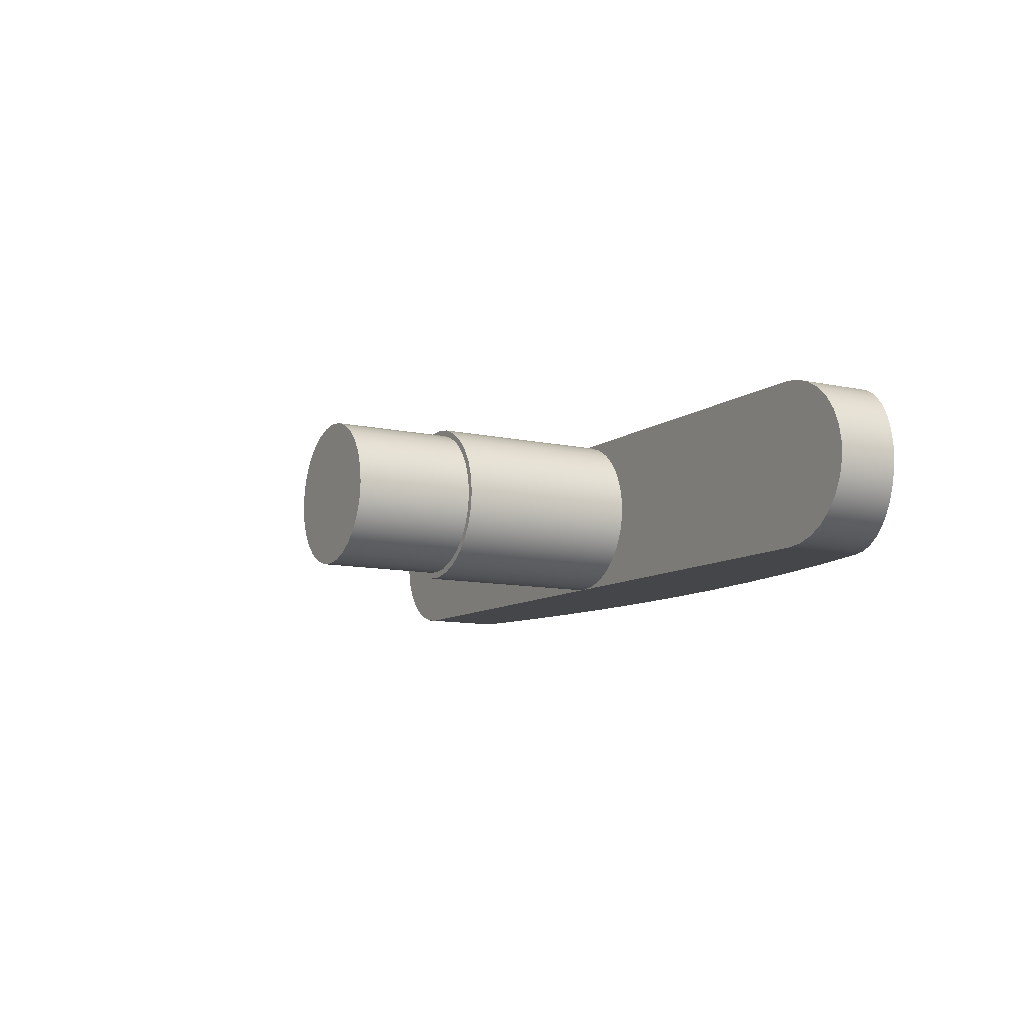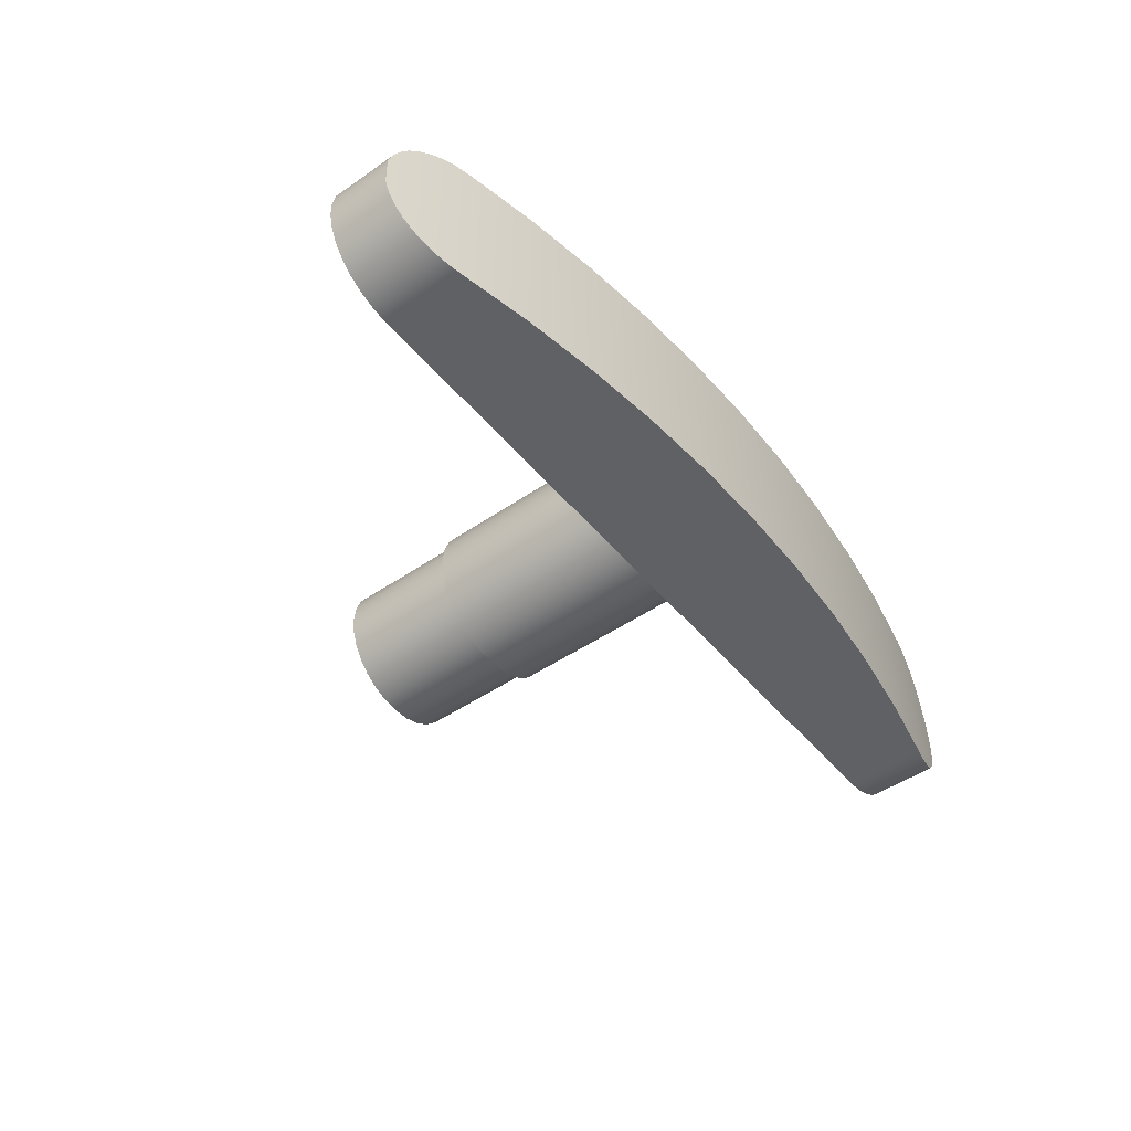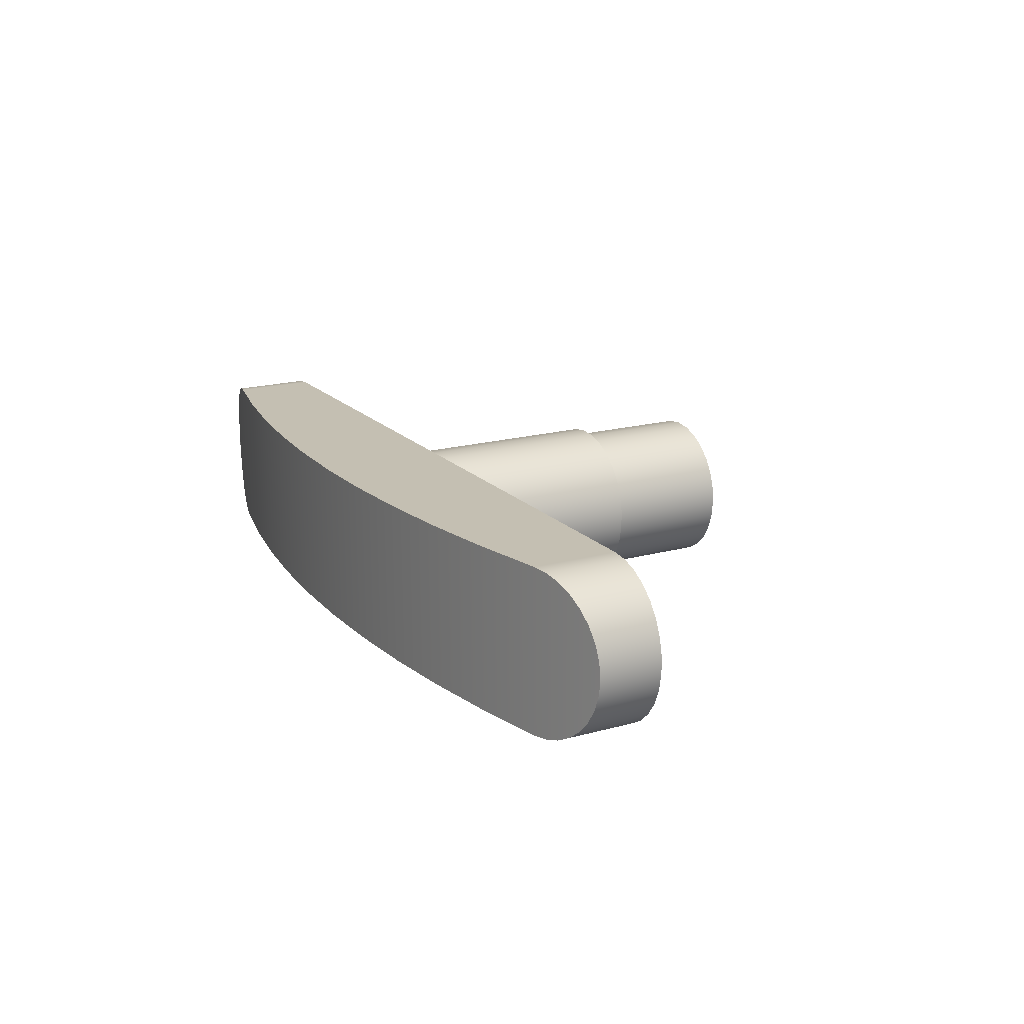
<metadata>
{"format":"obj","ext":"obj","renderer":"f3d","projection":"perspective","resolution":1024,"background":"white","views":[{"elev":-10.5,"azim":60.9,"up":"+Z"},{"elev":-48.5,"azim":127.5,"up":"+Z"},{"elev":18.4,"azim":-118.0,"up":"+Z"}]}
</metadata>
<code>
v 23.64 3 15.08
v 23.65 3 14.99
v 23.65 3 14.91
v 23.64 3 14.82
v 19.99 3.5 14.35
v 20.01 3.5 15.65
v 20.61 3.486 15.64
v 21.22 3.445 15.63
v 21.82 3.377 15.62
v 22.42 3.283 15.62
v 23.01 3.162 15.61
v 23.12 3.137 15.6
v 23.22 3.111 15.57
v 23.33 3.085 15.52
v 23.42 3.061 15.46
v 23.49 3.041 15.38
v 23.56 3.023 15.29
v 23.61 3.009 15.19
v 23.64 3 15.08
v 23.64 3 14.82
v 23.6 3.009 14.71
v 23.55 3.023 14.61
v 23.48 3.041 14.52
v 23.4 3.061 14.45
v 23.31 3.085 14.39
v 23.21 3.111 14.34
v 23.1 3.137 14.32
v 22.99 3.162 14.31
v 22.4 3.283 14.32
v 21.8 3.377 14.32
v 21.2 3.445 14.33
v 20.6 3.486 14.34
v 16.99 3.165 14.39
v 16.87 3.136 14.41
v 16.75 3.107 14.44
v 16.63 3.078 14.51
v 16.54 3.053 14.59
v 16.46 3.031 14.68
v 16.4 3.014 14.8
v 16.36 3.004 14.92
v 16.35 3 15.05
v 16.36 3.004 15.18
v 16.4 3.014 15.3
v 16.47 3.031 15.42
v 16.55 3.053 15.51
v 16.65 3.078 15.59
v 16.76 3.107 15.65
v 16.89 3.136 15.68
v 17.01 3.165 15.69
v 17.6 3.285 15.68
v 18.19 3.379 15.68
v 18.79 3.446 15.67
v 19.39 3.486 15.66
v 19.99 3.5 15.65
v 19.98 3.5 14.35
v 19.37 3.486 14.36
v 18.77 3.446 14.37
v 18.18 3.379 14.38
v 17.58 3.285 14.38
v 22.99 3.162 14.31
v 23.1 3.137 14.32
v 23.21 3.111 14.34
v 23.31 3.085 14.39
v 23.4 3.061 14.45
v 23.48 3.041 14.52
v 23.55 3.023 14.61
v 23.6 3.009 14.71
v 23.64 3 14.82
v 23.65 3 14.91
v 23.65 3 14.99
v 23.64 3 15.08
v 23.61 3.009 15.19
v 23.56 3.023 15.29
v 23.49 3.041 15.38
v 23.42 3.061 15.46
v 23.33 3.085 15.52
v 23.22 3.111 15.57
v 23.12 3.137 15.6
v 23.01 3.162 15.61
v 23.01 2.5 15.61
v 23.14 2.5 15.59
v 23.27 2.5 15.55
v 23.39 2.5 15.48
v 23.49 2.5 15.39
v 23.57 2.5 15.27
v 23.62 2.5 15.15
v 23.65 2.5 15.02
v 23.65 2.5 14.88
v 23.61 2.5 14.75
v 23.56 2.5 14.63
v 23.48 2.5 14.52
v 23.37 2.5 14.43
v 23.26 2.5 14.36
v 23.13 2.5 14.32
v 22.99 2.5 14.31
v 19.99 3.5 14.35
v 20.6 3.486 14.34
v 21.2 3.445 14.33
v 21.8 3.377 14.32
v 22.4 3.283 14.32
v 22.99 3.162 14.31
v 22.99 2.5 14.31
v 20 2.5 14.35
v 19.98 2.5 14.35
v 16.99 2.5 14.39
v 16.99 3.165 14.39
v 17.58 3.285 14.38
v 18.18 3.379 14.38
v 18.77 3.446 14.37
v 19.37 3.486 14.36
v 19.98 3.5 14.35
v 19.98 2.5 14.35
v 19.85 2.5 14.37
v 19.72 2.5 14.41
v 19.61 2.5 14.48
v 19.51 2.5 14.58
v 19.43 2.5 14.69
v 19.38 2.5 14.81
v 19.35 2.5 14.94
v 19.35 2.5 15.08
v 19.38 2.5 15.21
v 19.44 2.5 15.33
v 19.52 2.5 15.44
v 19.62 2.5 15.53
v 19.74 2.5 15.59
v 19.87 2.5 15.64
v 20 2.5 15.65
v 17.01 2.5 15.69
v 16.87 2.5 15.68
v 16.74 2.5 15.64
v 16.63 2.5 15.57
v 16.52 2.5 15.48
v 16.44 2.5 15.37
v 16.39 2.5 15.25
v 16.35 2.5 15.12
v 16.35 2.5 14.98
v 16.38 2.5 14.85
v 16.43 2.5 14.73
v 16.51 2.5 14.61
v 16.61 2.5 14.52
v 16.73 2.5 14.45
v 16.86 2.5 14.41
v 16.99 2.5 14.39
v 23.01 3.162 15.61
v 22.42 3.283 15.62
v 21.82 3.377 15.62
v 21.22 3.445 15.63
v 20.61 3.486 15.64
v 20.01 3.5 15.65
v 19.99 3.5 15.65
v 19.39 3.486 15.66
v 18.79 3.446 15.67
v 18.19 3.379 15.68
v 17.6 3.285 15.68
v 17.01 3.165 15.69
v 17.01 2.5 15.69
v 20 2.5 15.65
v 20.02 2.5 15.65
v 23.01 2.5 15.61
v 17.01 3.165 15.69
v 16.89 3.136 15.68
v 16.76 3.107 15.65
v 16.65 3.078 15.59
v 16.55 3.053 15.51
v 16.47 3.031 15.42
v 16.4 3.014 15.3
v 16.36 3.004 15.18
v 16.35 3 15.05
v 16.36 3.004 14.92
v 16.4 3.014 14.8
v 16.46 3.031 14.68
v 16.54 3.053 14.59
v 16.63 3.078 14.51
v 16.75 3.107 14.44
v 16.87 3.136 14.41
v 16.99 3.165 14.39
v 16.99 2.5 14.39
v 16.86 2.5 14.41
v 16.73 2.5 14.45
v 16.61 2.5 14.52
v 16.51 2.5 14.61
v 16.43 2.5 14.73
v 16.38 2.5 14.85
v 16.35 2.5 14.98
v 16.35 2.5 15.12
v 16.39 2.5 15.25
v 16.44 2.5 15.37
v 16.52 2.5 15.48
v 16.63 2.5 15.57
v 16.74 2.5 15.64
v 16.87 2.5 15.68
v 17.01 2.5 15.69
v 20.01 3.5 15.65
v 19.99 3.5 14.35
v 19.98 3.5 14.35
v 19.99 3.5 15.65
v 20.02 2.5 15.65
v 20.15 2.5 15.63
v 20.28 2.5 15.59
v 20.39 2.5 15.52
v 20.49 2.5 15.42
v 20.57 2.5 15.31
v 20.62 2.5 15.19
v 20.65 2.5 15.06
v 20.65 2.5 14.92
v 20.62 2.5 14.79
v 20.56 2.5 14.67
v 20.48 2.5 14.56
v 20.38 2.5 14.47
v 20.26 2.5 14.41
v 20.13 2.5 14.36
v 20 2.5 14.35
v 22.99 2.5 14.31
v 23.13 2.5 14.32
v 23.26 2.5 14.36
v 23.37 2.5 14.43
v 23.48 2.5 14.52
v 23.56 2.5 14.63
v 23.61 2.5 14.75
v 23.65 2.5 14.88
v 23.65 2.5 15.02
v 23.62 2.5 15.15
v 23.57 2.5 15.27
v 23.49 2.5 15.39
v 23.39 2.5 15.48
v 23.27 2.5 15.55
v 23.14 2.5 15.59
v 23.01 2.5 15.61
v 20.02 2.5 15.65
v 20 2.5 15.65
v 20.01 2.5 15.65
v 20.01 2.5 15.65
v 20.65 1 15
v 20.63 1 15.14
v 20.59 1 15.27
v 20.52 1 15.39
v 20.42 1 15.5
v 20.3 1 15.57
v 20.17 1 15.63
v 20.04 1 15.65
v 19.89 1 15.64
v 19.76 1 15.6
v 19.64 1 15.54
v 19.53 1 15.45
v 19.44 1 15.34
v 19.38 1 15.21
v 19.35 1 15.07
v 19.35 1 14.93
v 19.38 1 14.79
v 19.44 1 14.66
v 19.53 1 14.55
v 19.64 1 14.46
v 19.76 1 14.4
v 19.89 1 14.36
v 20.04 1 14.35
v 20.17 1 14.37
v 20.3 1 14.43
v 20.42 1 14.5
v 20.52 1 14.61
v 20.59 1 14.73
v 20.63 1 14.86
v 19.4 1 15
v 19.42 1 15.13
v 19.46 1 15.26
v 19.53 1 15.37
v 19.63 1 15.47
v 19.74 1 15.54
v 19.87 1 15.58
v 20 1 15.6
v 20.13 1 15.58
v 20.26 1 15.54
v 20.37 1 15.47
v 20.47 1 15.37
v 20.54 1 15.26
v 20.58 1 15.13
v 20.6 1 15
v 20.58 1 14.87
v 20.54 1 14.74
v 20.47 1 14.63
v 20.37 1 14.53
v 20.26 1 14.46
v 20.13 1 14.42
v 20 1 14.4
v 19.87 1 14.42
v 19.74 1 14.46
v 19.63 1 14.53
v 19.53 1 14.63
v 19.46 1 14.74
v 19.42 1 14.87
v 20 2.5 14.35
v 20.13 2.5 14.36
v 20.26 2.5 14.41
v 20.38 2.5 14.47
v 20.48 2.5 14.56
v 20.56 2.5 14.67
v 20.62 2.5 14.79
v 20.65 2.5 14.92
v 20.65 2.5 15.06
v 20.62 2.5 15.19
v 20.57 2.5 15.31
v 20.49 2.5 15.42
v 20.39 2.5 15.52
v 20.28 2.5 15.59
v 20.15 2.5 15.63
v 20.02 2.5 15.65
v 20.01 2.5 15.65
v 20.01 2.5 15.65
v 20 2.5 15.65
v 19.87 2.5 15.64
v 19.74 2.5 15.59
v 19.62 2.5 15.53
v 19.52 2.5 15.44
v 19.44 2.5 15.33
v 19.38 2.5 15.21
v 19.35 2.5 15.08
v 19.35 2.5 14.94
v 19.38 2.5 14.81
v 19.43 2.5 14.69
v 19.51 2.5 14.58
v 19.61 2.5 14.48
v 19.72 2.5 14.41
v 19.85 2.5 14.37
v 19.98 2.5 14.35
v 19.99 2.5 14.35
v 19.99 2.5 14.35
v 20.65 1 15
v 20.63 1 14.86
v 20.59 1 14.73
v 20.52 1 14.61
v 20.42 1 14.5
v 20.3 1 14.43
v 20.17 1 14.37
v 20.04 1 14.35
v 19.89 1 14.36
v 19.76 1 14.4
v 19.64 1 14.46
v 19.53 1 14.55
v 19.44 1 14.66
v 19.38 1 14.79
v 19.35 1 14.93
v 19.35 1 15.07
v 19.38 1 15.21
v 19.44 1 15.34
v 19.53 1 15.45
v 19.64 1 15.54
v 19.76 1 15.6
v 19.89 1 15.64
v 20.04 1 15.65
v 20.17 1 15.63
v 20.3 1 15.57
v 20.42 1 15.5
v 20.52 1 15.39
v 20.59 1 15.27
v 20.63 1 15.14
v 20.65 2.5 14.92
v 20.65 1 15
v 19.98 2.5 14.35
v 20 2.5 14.35
v 19.99 2.5 14.35
v 19.99 2.5 14.35
v 19.4 1 15
v 19.42 1 14.87
v 19.46 1 14.74
v 19.53 1 14.63
v 19.63 1 14.53
v 19.74 1 14.46
v 19.87 1 14.42
v 20 1 14.4
v 20.13 1 14.42
v 20.26 1 14.46
v 20.37 1 14.53
v 20.47 1 14.63
v 20.54 1 14.74
v 20.58 1 14.87
v 20.6 1 15
v 20.58 1 15.13
v 20.54 1 15.26
v 20.47 1 15.37
v 20.37 1 15.47
v 20.26 1 15.54
v 20.13 1 15.58
v 20 1 15.6
v 19.87 1 15.58
v 19.74 1 15.54
v 19.63 1 15.47
v 19.53 1 15.37
v 19.46 1 15.26
v 19.42 1 15.13
v 19.4 0 15
v 19.42 0 15.13
v 19.46 0 15.26
v 19.53 0 15.37
v 19.63 0 15.47
v 19.74 0 15.54
v 19.87 0 15.58
v 20 0 15.6
v 20.13 0 15.58
v 20.26 0 15.54
v 20.37 0 15.47
v 20.47 0 15.37
v 20.54 0 15.26
v 20.58 0 15.13
v 20.6 0 15
v 20.58 0 14.87
v 20.54 0 14.74
v 20.47 0 14.63
v 20.37 0 14.53
v 20.26 0 14.46
v 20.13 0 14.42
v 20 0 14.4
v 19.87 0 14.42
v 19.74 0 14.46
v 19.63 0 14.53
v 19.53 0 14.63
v 19.46 0 14.74
v 19.42 0 14.87
v 19.4 0 15
v 19.4 1 15
v 19.4 0 15
v 19.42 0 14.87
v 19.46 0 14.74
v 19.53 0 14.63
v 19.63 0 14.53
v 19.74 0 14.46
v 19.87 0 14.42
v 20 0 14.4
v 20.13 0 14.42
v 20.26 0 14.46
v 20.37 0 14.53
v 20.47 0 14.63
v 20.54 0 14.74
v 20.58 0 14.87
v 20.6 0 15
v 20.58 0 15.13
v 20.54 0 15.26
v 20.47 0 15.37
v 20.37 0 15.47
v 20.26 0 15.54
v 20.13 0 15.58
v 20 0 15.6
v 19.87 0 15.58
v 19.74 0 15.54
v 19.63 0 15.47
v 19.53 0 15.37
v 19.46 0 15.26
v 19.42 0 15.13
g 1a17f940-e318-11ea-a75e-54bf646e7e1f
f 2 3 1
f 1 3 4
g 1a1f749c-e318-11ea-a246-54bf646e7e1f
f 5 6 32
f 32 6 7
f 32 7 8
f 32 8 31
f 31 8 9
f 31 9 30
f 30 9 10
f 30 10 29
f 29 10 11
f 29 11 28
f 28 11 12
f 28 12 27
f 27 12 26
f 26 12 13
f 26 13 25
f 25 13 14
f 25 14 24
f 24 14 15
f 24 15 23
f 23 15 16
f 23 16 22
f 22 16 17
f 22 17 21
f 21 17 18
f 21 18 20
f 20 18 19
g 1a26c8b8-e318-11ea-a590-54bf646e7e1f
f 34 49 33
f 33 49 50
f 33 50 59
f 59 50 51
f 59 51 58
f 58 51 52
f 58 52 57
f 57 52 53
f 57 53 56
f 56 53 55
f 55 53 54
f 35 47 34
f 34 47 48
f 34 48 49
f 47 35 46
f 46 35 36
f 46 36 45
f 45 36 37
f 45 37 44
f 44 37 38
f 44 38 43
f 43 38 39
f 43 39 42
f 42 39 40
f 42 40 41
g 18f87818-e318-11ea-9ce1-54bf646e7e1f
f 60 61 95
f 95 61 94
f 94 61 62
f 94 62 93
f 93 62 63
f 93 63 92
f 92 63 64
f 92 64 91
f 91 64 65
f 91 65 66
f 91 66 90
f 90 66 67
f 90 67 89
f 89 67 68
f 89 68 88
f 88 68 69
f 88 69 87
f 87 69 70
f 87 70 71
f 87 71 86
f 86 71 72
f 86 72 85
f 85 72 73
f 85 73 84
f 84 73 74
f 84 74 75
f 84 75 83
f 83 75 76
f 83 76 82
f 82 76 77
f 82 77 81
f 81 77 78
f 81 78 80
f 80 78 79
g 18edef0c-e318-11ea-bc01-54bf646e7e1f
f 111 96 110
f 110 96 97
f 110 97 98
f 110 98 109
f 109 98 99
f 109 99 108
f 108 99 104
f 108 104 107
f 107 104 106
f 106 104 105
f 104 99 103
f 103 99 100
f 103 100 101
f 101 102 103
g 18e317f4-e318-11ea-a22d-54bf646e7e1f
f 112 113 143
f 143 113 114
f 143 114 115
f 115 116 143
f 143 116 117
f 143 117 118
f 118 119 143
f 143 119 137
f 143 137 138
f 137 119 136
f 136 119 120
f 136 120 135
f 135 120 134
f 134 120 128
f 134 128 133
f 133 128 132
f 132 128 131
f 131 128 130
f 130 128 129
f 120 121 128
f 128 121 122
f 128 122 123
f 123 124 128
f 128 124 125
f 128 125 126
f 126 127 128
f 138 139 143
f 143 139 140
f 143 140 141
f 141 142 143
g 1904d622-e318-11ea-9ab7-54bf646e7e1f
f 159 144 158
f 158 144 145
f 158 145 146
f 147 152 146
f 146 152 153
f 146 153 157
f 157 153 154
f 157 154 155
f 152 147 151
f 151 147 148
f 151 148 149
f 149 150 151
f 155 156 157
f 157 158 146
g 190dff62-e318-11ea-a400-54bf646e7e1f
f 160 161 192
f 192 161 191
f 191 161 162
f 191 162 190
f 190 162 163
f 190 163 189
f 189 163 164
f 189 164 188
f 188 164 165
f 188 165 187
f 187 165 166
f 187 166 186
f 186 166 167
f 186 167 185
f 185 167 168
f 185 168 184
f 184 168 169
f 184 169 183
f 183 169 170
f 183 170 182
f 182 170 171
f 182 171 181
f 181 171 172
f 181 172 180
f 180 172 173
f 180 173 179
f 179 173 174
f 179 174 178
f 178 174 175
f 178 175 177
f 177 175 176
g 19179e0a-e318-11ea-8146-54bf646e7e1f
f 193 194 196
f 196 194 195
g 19218a9c-e318-11ea-b856-54bf646e7e1f
f 197 198 228
f 228 198 199
f 228 199 200
f 200 201 228
f 228 201 202
f 228 202 203
f 228 203 223
f 223 203 204
f 223 204 222
f 222 204 221
f 221 204 205
f 221 205 220
f 220 205 219
f 219 205 206
f 219 206 218
f 218 206 213
f 218 213 217
f 217 213 216
f 216 213 215
f 215 213 214
f 206 207 213
f 213 207 208
f 213 208 209
f 209 210 213
f 213 210 211
f 213 211 212
f 223 224 228
f 228 224 225
f 228 225 226
f 226 227 228
g ce6964d3-3077-3721-a206-b7558d9dbd41
f 229 230 232
f 232 230 231
g 18058c64-e318-11ea-af01-54bf646e7e1f
f 261 233 276
f 276 233 234
f 276 234 275
f 275 234 235
f 275 235 274
f 274 235 236
f 274 236 273
f 273 236 237
f 273 237 272
f 272 237 238
f 272 238 271
f 271 238 239
f 271 239 270
f 270 239 240
f 270 240 269
f 269 240 241
f 269 241 268
f 268 241 242
f 268 242 267
f 267 242 243
f 267 243 266
f 266 243 244
f 266 244 265
f 265 244 245
f 265 245 264
f 264 245 246
f 264 246 263
f 263 246 247
f 263 247 262
f 262 247 248
f 262 248 289
f 289 248 249
f 289 249 288
f 288 249 250
f 288 250 287
f 287 250 251
f 287 251 286
f 286 251 252
f 286 252 285
f 285 252 253
f 285 253 284
f 284 253 254
f 284 254 283
f 283 254 255
f 283 255 282
f 282 255 256
f 282 256 281
f 281 256 257
f 281 257 280
f 280 257 258
f 280 258 279
f 279 258 259
f 279 259 278
f 278 259 260
f 278 260 277
f 277 260 261
f 277 261 276
g 180e8e9a-e318-11ea-a5b3-54bf646e7e1f
f 325 290 333
f 333 290 291
f 333 291 332
f 332 291 292
f 332 292 331
f 331 292 293
f 331 293 330
f 330 293 294
f 330 294 329
f 329 294 295
f 329 295 328
f 328 295 296
f 328 296 327
f 327 296 355
f 327 355 326
f 356 297 298
f 356 298 354
f 354 298 299
f 354 299 353
f 353 299 300
f 353 300 352
f 352 300 301
f 352 301 351
f 351 301 302
f 351 302 350
f 350 302 303
f 350 303 349
f 349 303 304
f 349 304 348
f 348 304 305
f 348 305 306
f 306 307 348
f 348 307 308
f 348 308 347
f 347 308 309
f 347 309 346
f 346 309 310
f 346 310 345
f 345 310 311
f 345 311 344
f 344 311 312
f 344 312 343
f 343 312 313
f 343 313 342
f 342 313 314
f 342 314 315
f 342 315 341
f 341 315 316
f 341 316 340
f 340 316 317
f 340 317 339
f 339 317 318
f 339 318 338
f 338 318 319
f 338 319 337
f 337 319 320
f 337 320 336
f 336 320 321
f 336 321 335
f 335 321 322
f 335 322 334
f 334 322 323
f 334 323 333
f 333 323 324
f 333 324 325
g 1815948a-e318-11ea-a035-54bf646e7e1f
f 357 358 360
f 360 358 359
g 16f0bb70-e318-11ea-973b-54bf646e7e1f
f 362 416 361
f 361 416 417
f 418 389 388
f 388 389 390
f 388 390 387
f 387 390 391
f 387 391 386
f 386 391 392
f 386 392 385
f 385 392 393
f 385 393 384
f 384 393 394
f 384 394 383
f 383 394 395
f 383 395 382
f 382 395 396
f 382 396 381
f 381 396 397
f 381 397 380
f 380 397 398
f 380 398 379
f 379 398 399
f 379 399 378
f 378 399 400
f 378 400 377
f 377 400 401
f 377 401 376
f 376 401 402
f 376 402 375
f 375 402 403
f 375 403 374
f 374 403 404
f 374 404 373
f 373 404 405
f 373 405 372
f 372 405 406
f 372 406 371
f 371 406 407
f 371 407 370
f 370 407 408
f 370 408 369
f 369 408 409
f 369 409 368
f 368 409 410
f 368 410 367
f 367 410 411
f 367 411 366
f 366 411 412
f 366 412 365
f 365 412 413
f 365 413 364
f 364 413 414
f 364 414 363
f 363 414 415
f 363 415 362
f 362 415 416
g 16ffb1e6-e318-11ea-a3c3-54bf646e7e1f
f 420 432 419
f 419 432 433
f 419 433 446
f 446 433 434
f 446 434 445
f 445 434 435
f 445 435 444
f 444 435 436
f 444 436 443
f 443 436 437
f 443 437 442
f 442 437 438
f 442 438 441
f 441 438 439
f 441 439 440
f 432 420 431
f 431 420 421
f 431 421 430
f 430 421 422
f 430 422 429
f 429 422 423
f 429 423 428
f 428 423 424
f 428 424 427
f 427 424 425
f 427 425 426

</code>
